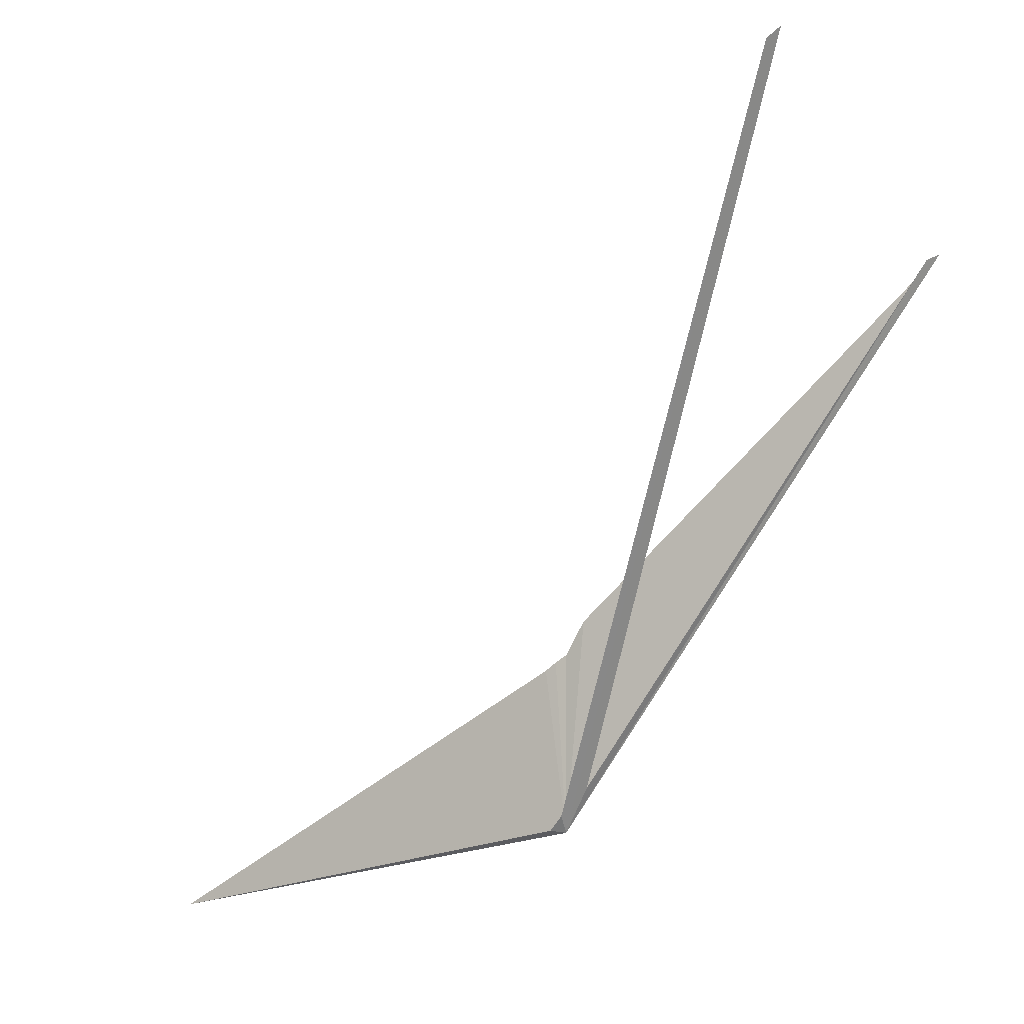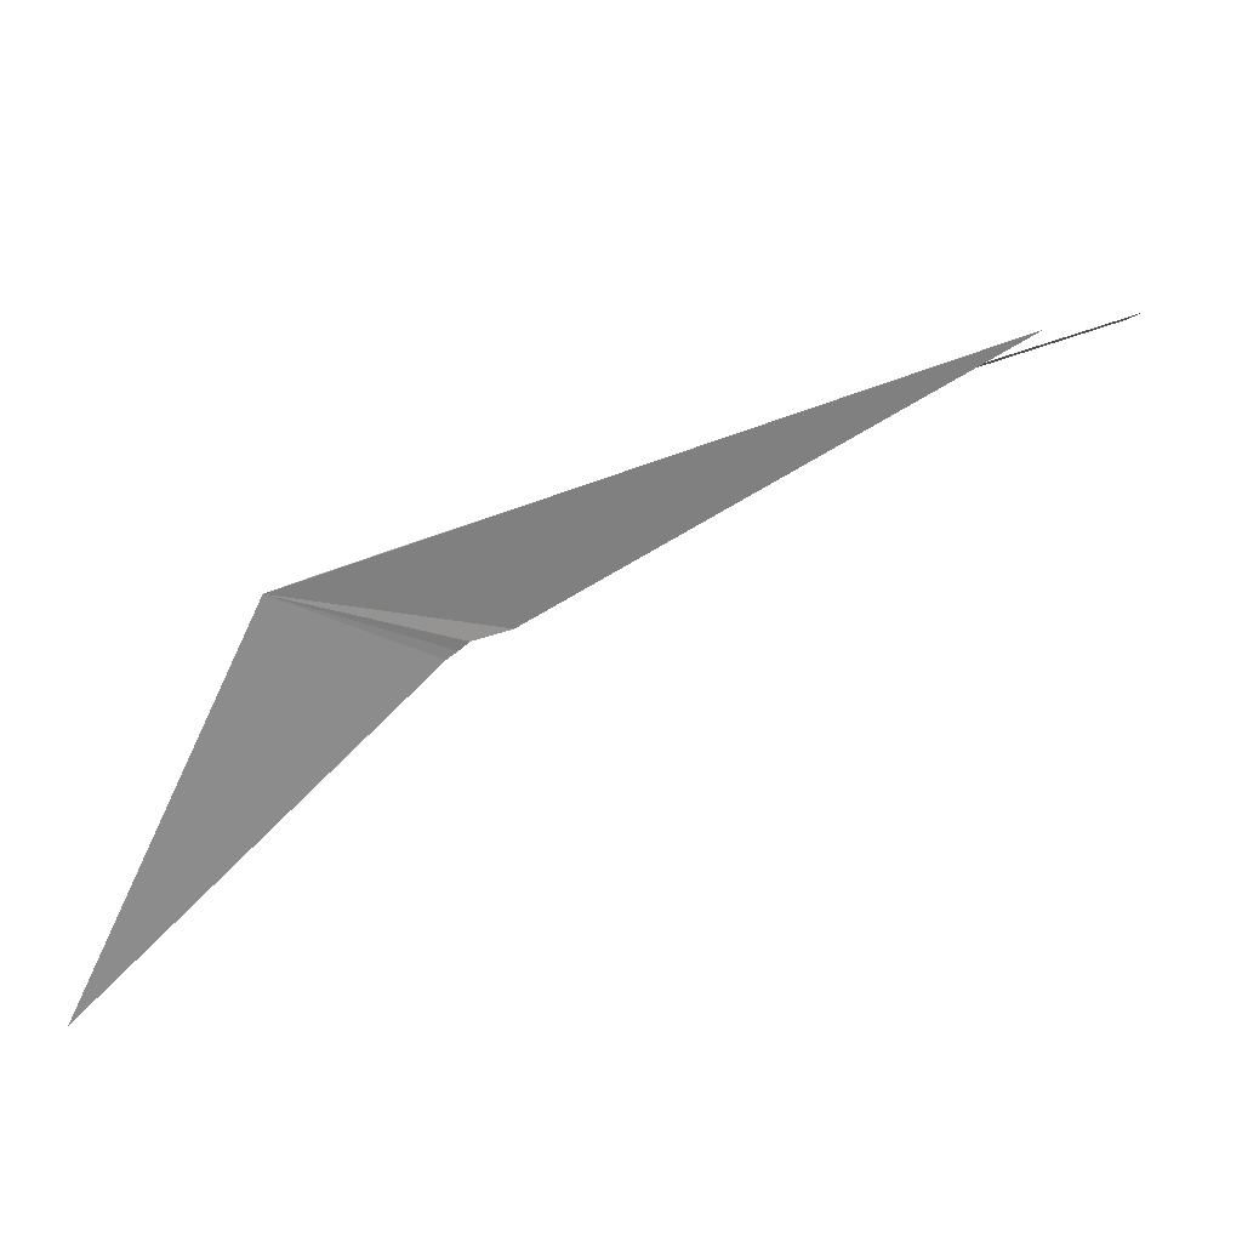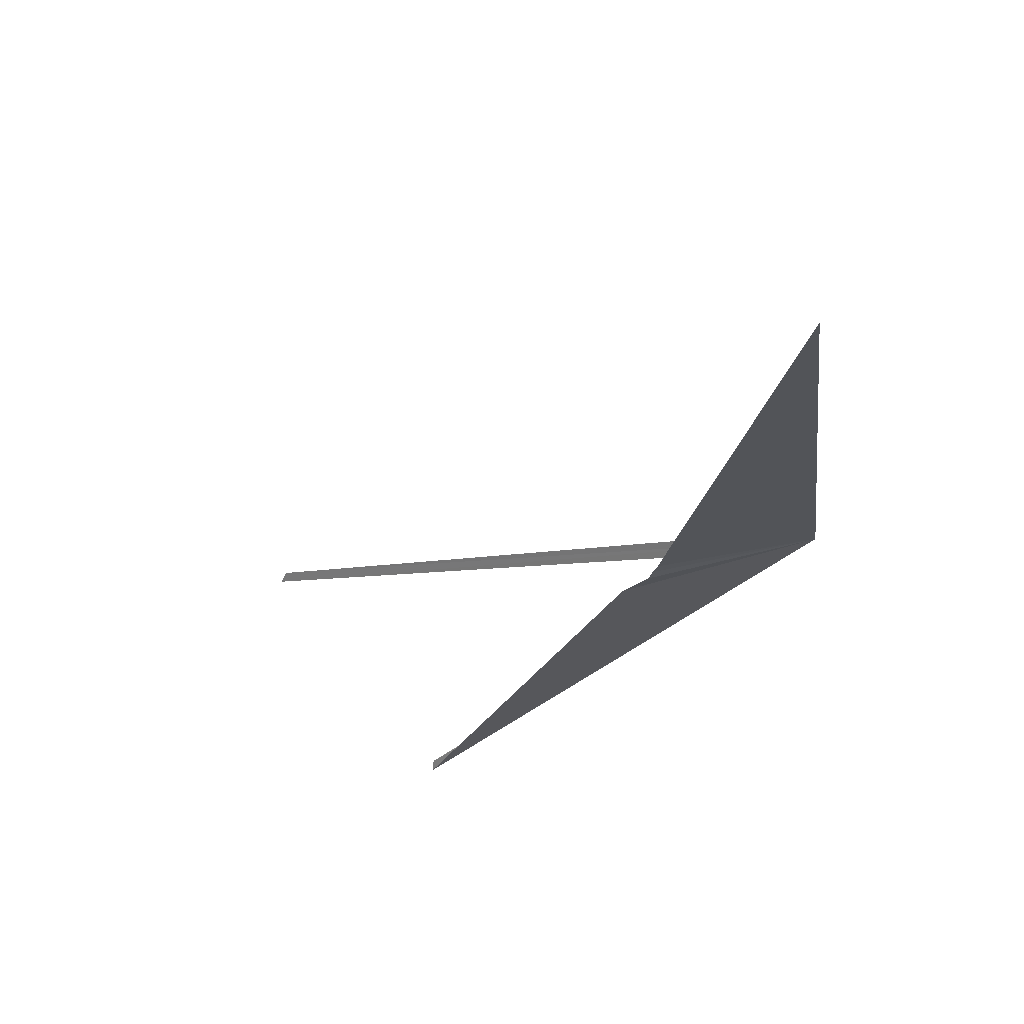
<metadata>
{"format":"obj","ext":"obj","renderer":"f3d","projection":"perspective","resolution":1024,"background":"white","views":[{"elev":-3.5,"azim":13.5,"up":"+Y"},{"elev":-48.3,"azim":75.8,"up":"+Z"},{"elev":-38.5,"azim":-71.3,"up":"+Z"}]}
</metadata>
<code>
v 99.34 54.91 56.28
v 99.32 55.07 56.41
v 99.2 54.93 56.32
v 99.12 56.41 56.16
v 99.22 56.49 56.18
v 99.33 56.56 56.2
v 99.5 56.87 56.24
v 95.2 54.05 55.14
v 102.9 60.1 56.81
v 102.7 60.05 56.86
v 99.56 55.33 56.41
v 101.7 61.65 59.08
v 101.6 61.55 59.1
f 1 3 2
f 1 5 4
f 1 7 6
f 1 6 5
f 1 10 9
f 1 11 10
f 1 12 11
f 1 13 12
f 1 2 13
f 1 8 3
f 1 9 7
f 1 4 8

</code>
